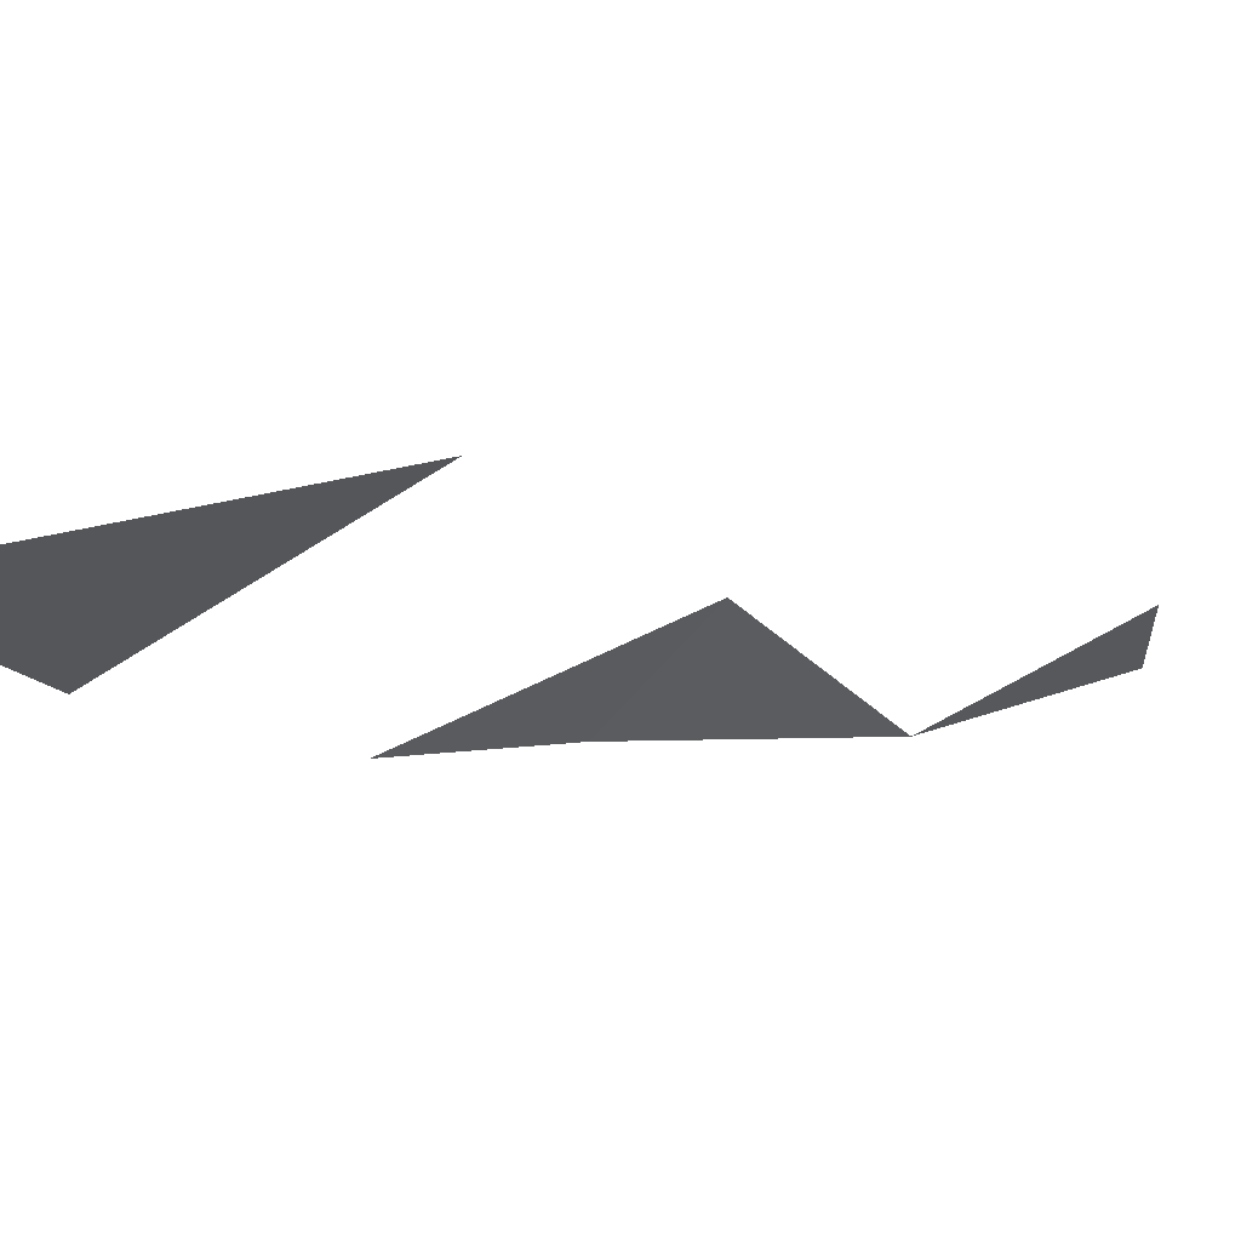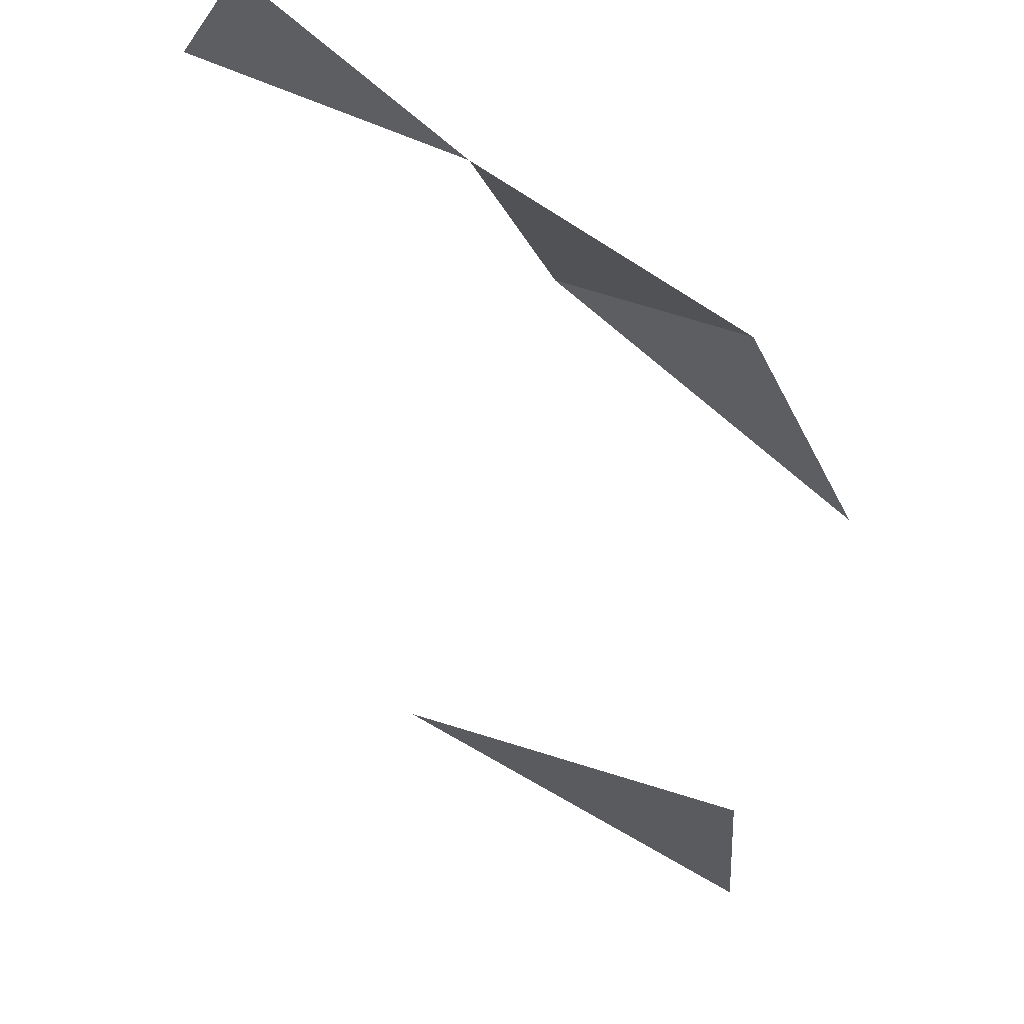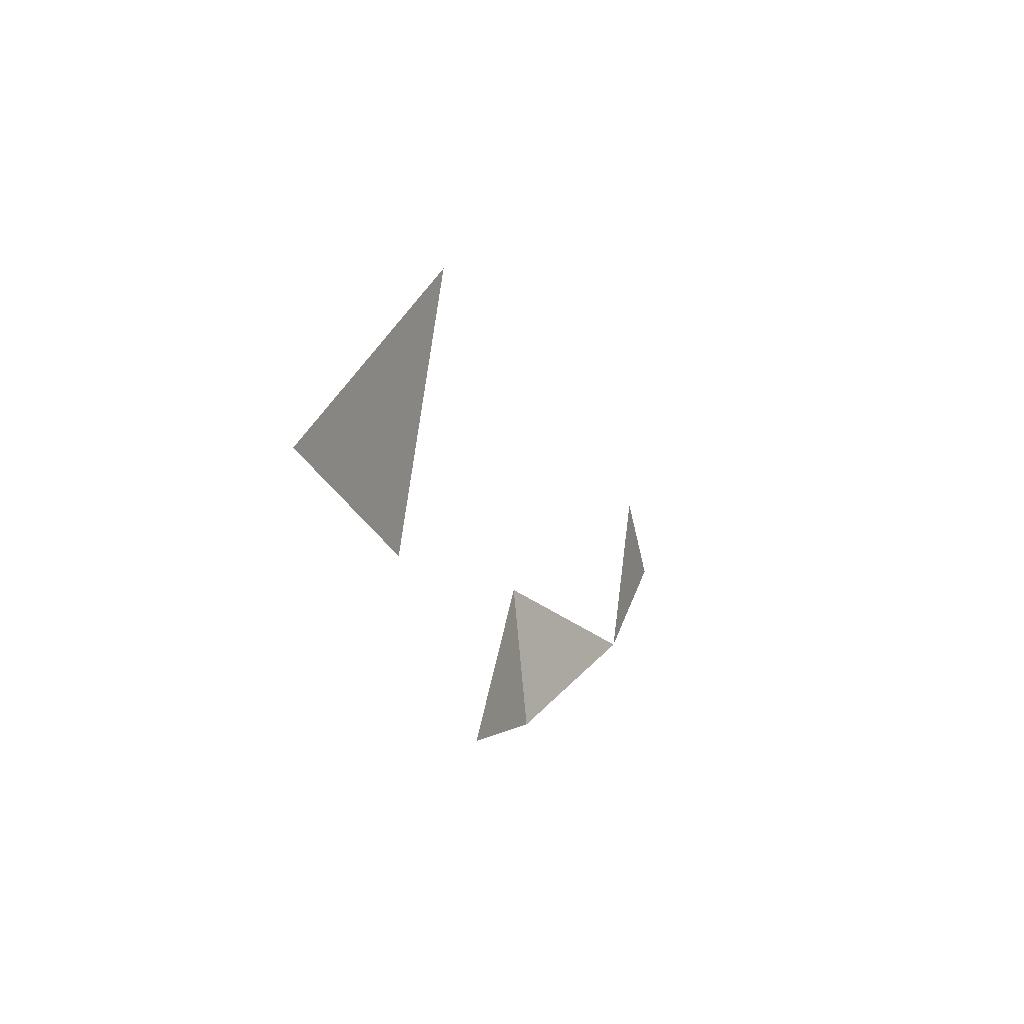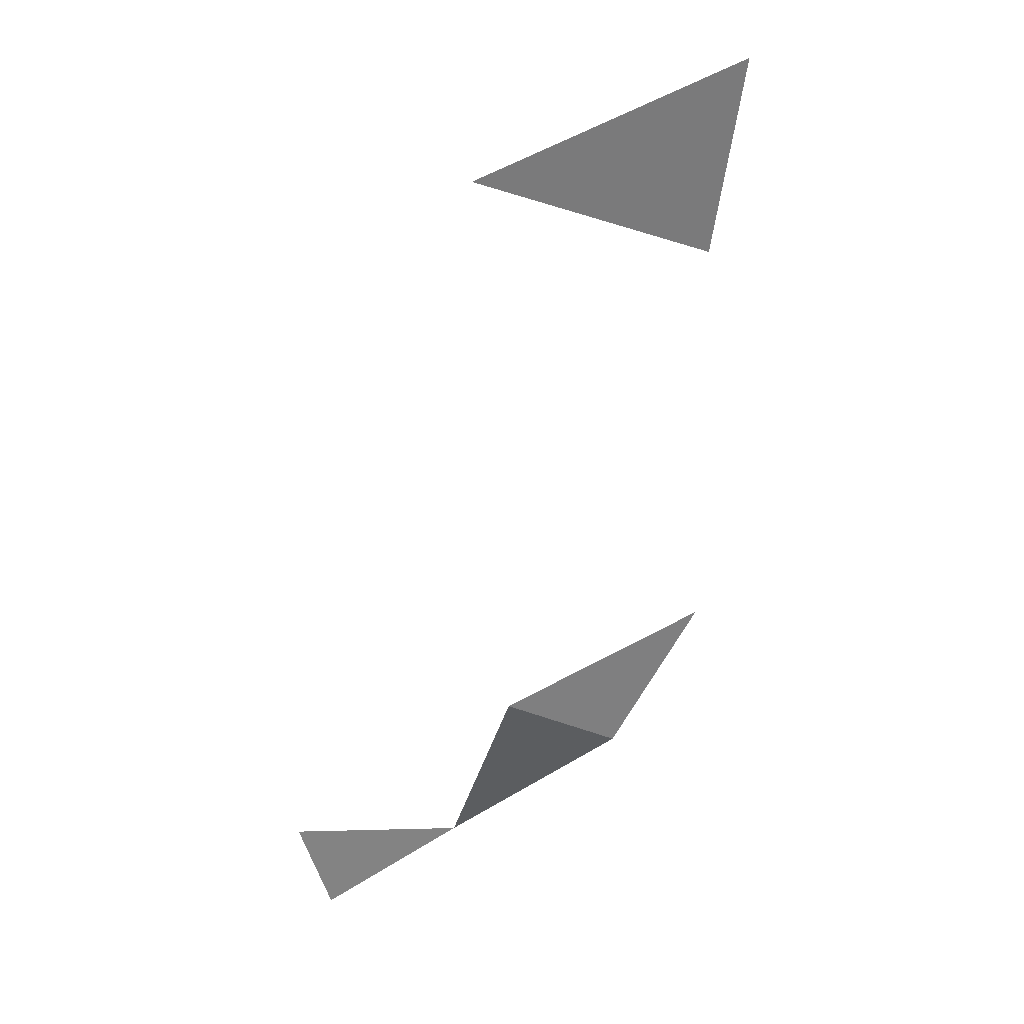
<metadata>
{"format":"obj","ext":"obj","renderer":"f3d","projection":"perspective","resolution":1024,"background":"white","views":[{"elev":3.9,"azim":16.6,"up":"+Y"},{"elev":-42.2,"azim":171.9,"up":"+Y"},{"elev":64.1,"azim":-53.8,"up":"+Z"},{"elev":10.1,"azim":-173.2,"up":"+Z"}]}
</metadata>
<code>
v -14.17 -10.89 -9.802
v -14.17 -10.89 -9.806
v -14.17 -10.89 -9.804
v -14.16 -10.89 -9.81
v -14.16 -10.89 -9.812
v -14.16 -10.89 -9.809
v -14.17 -10.89 -9.783
v -14.17 -10.89 -9.789
v -14.16 -10.89 -9.786
f 1 2 3
f 3 2 4
f 4 5 6
f 7 8 9

</code>
